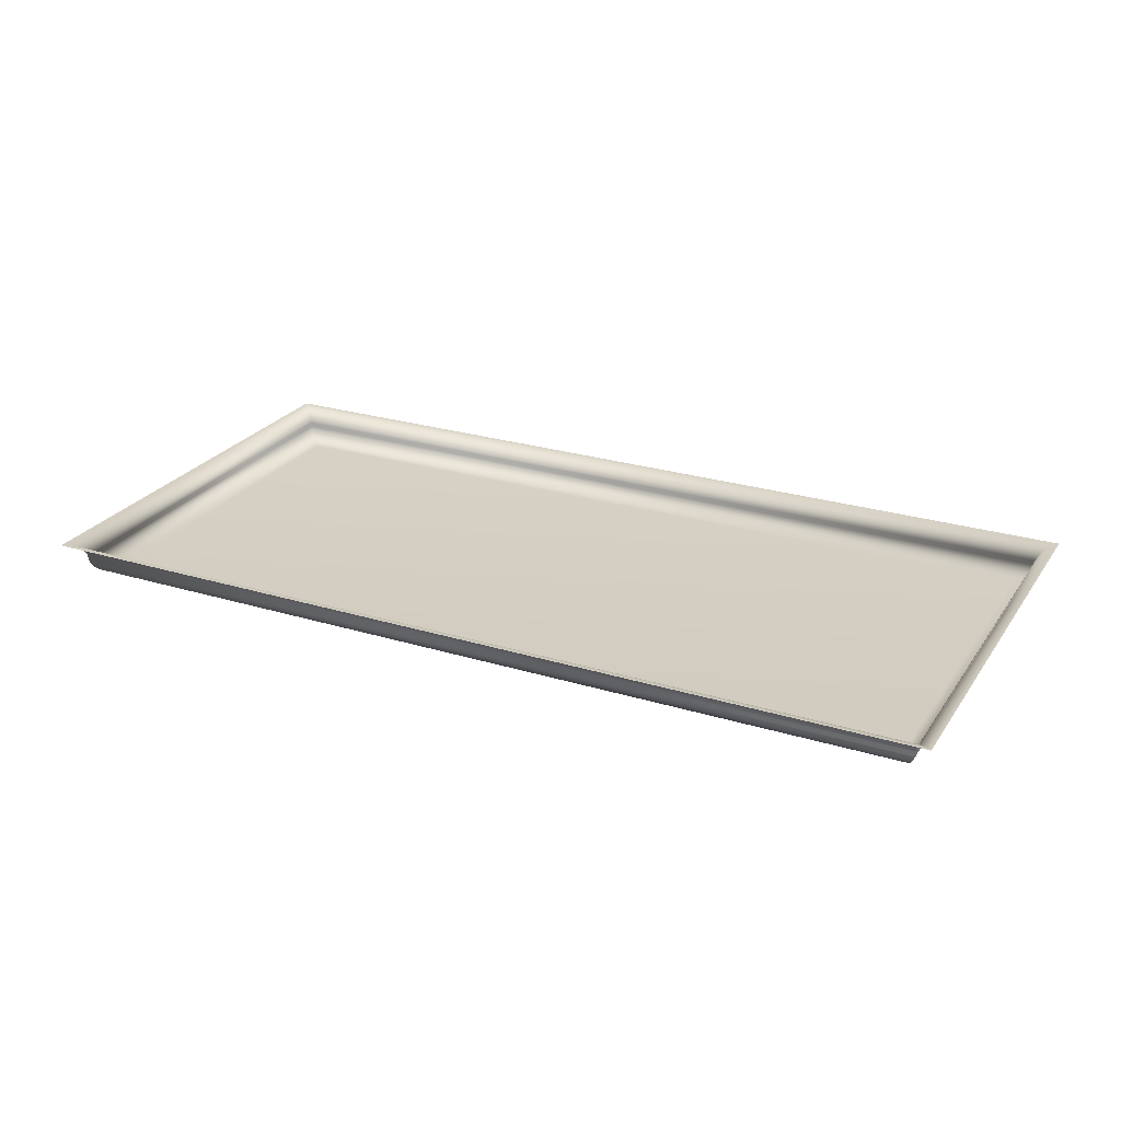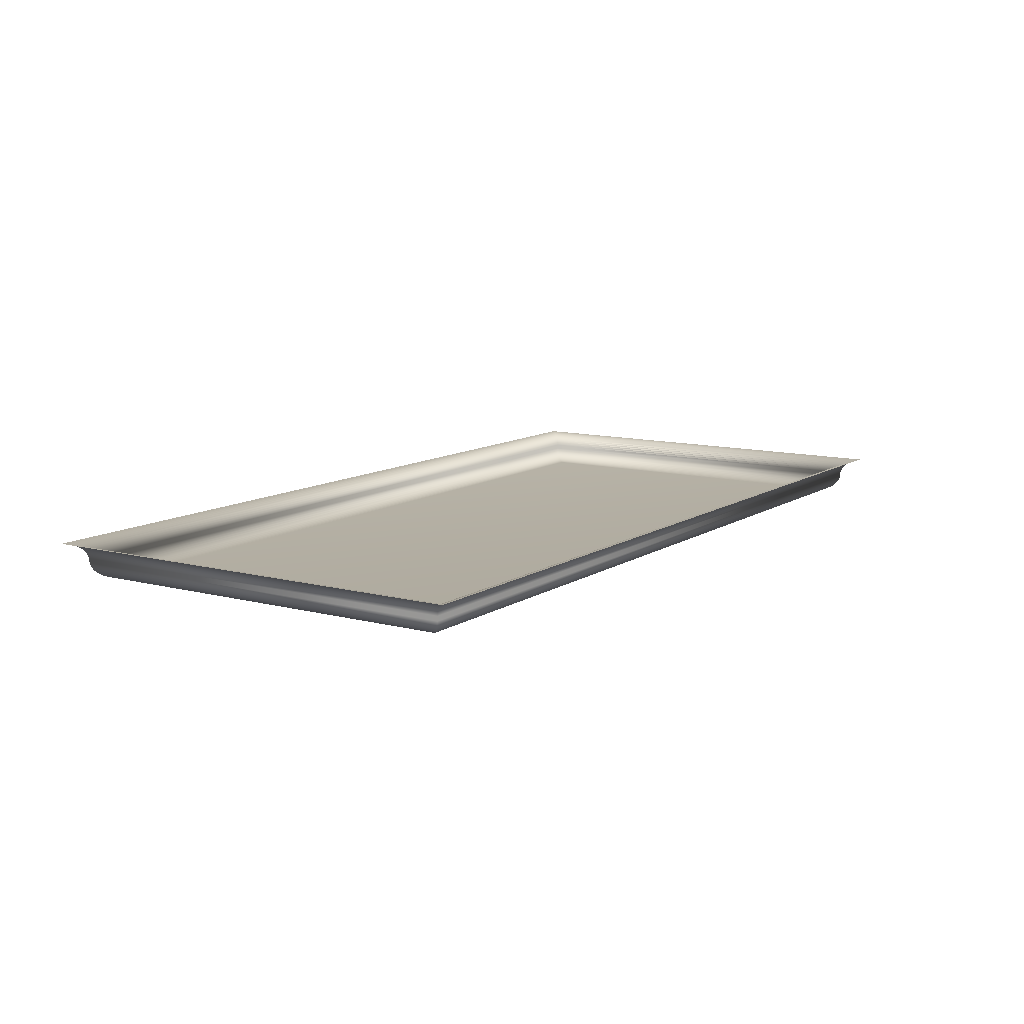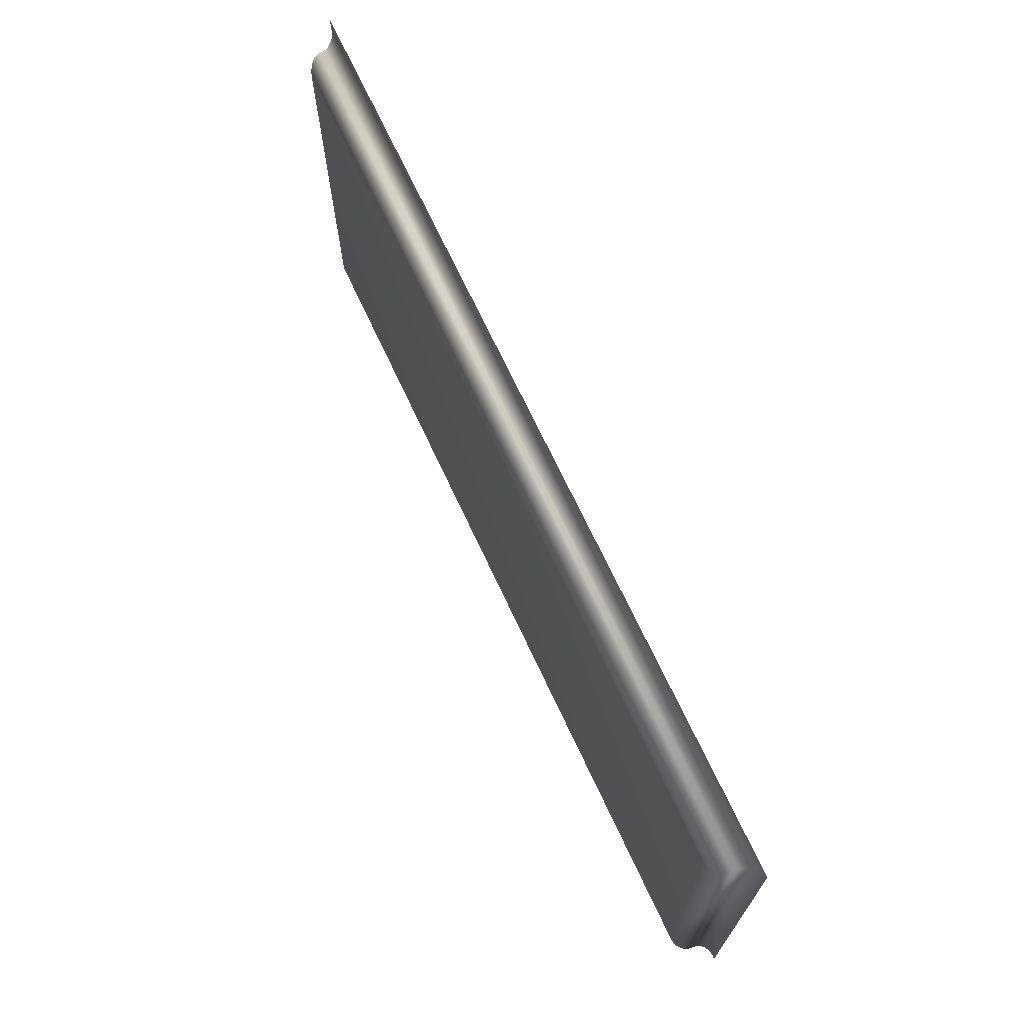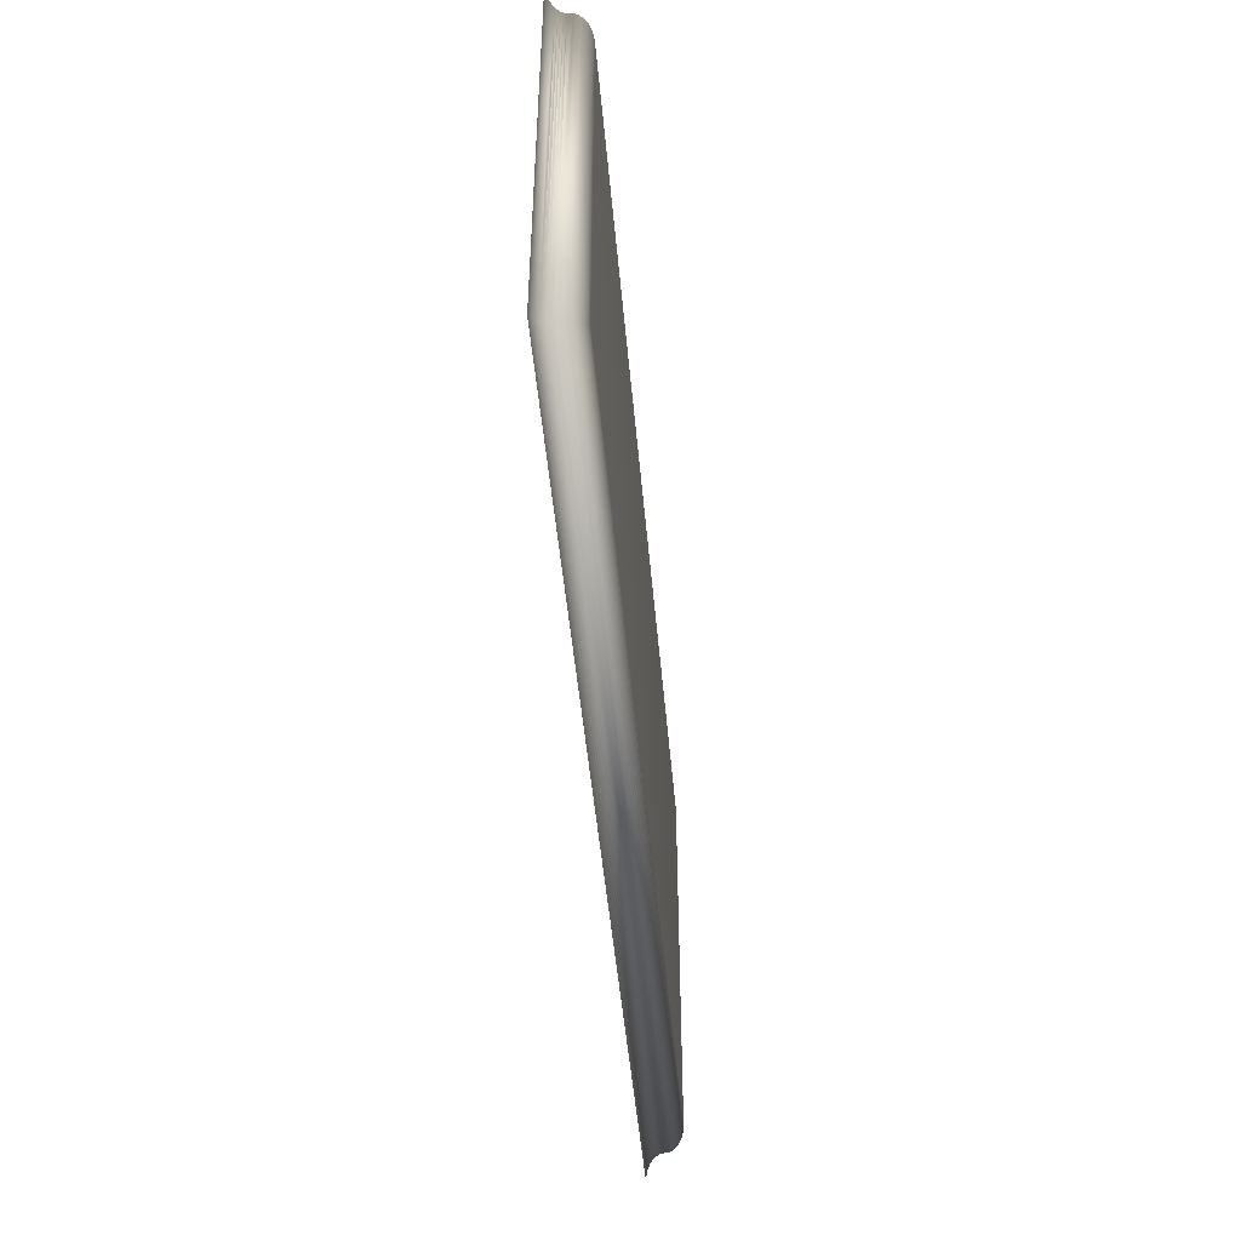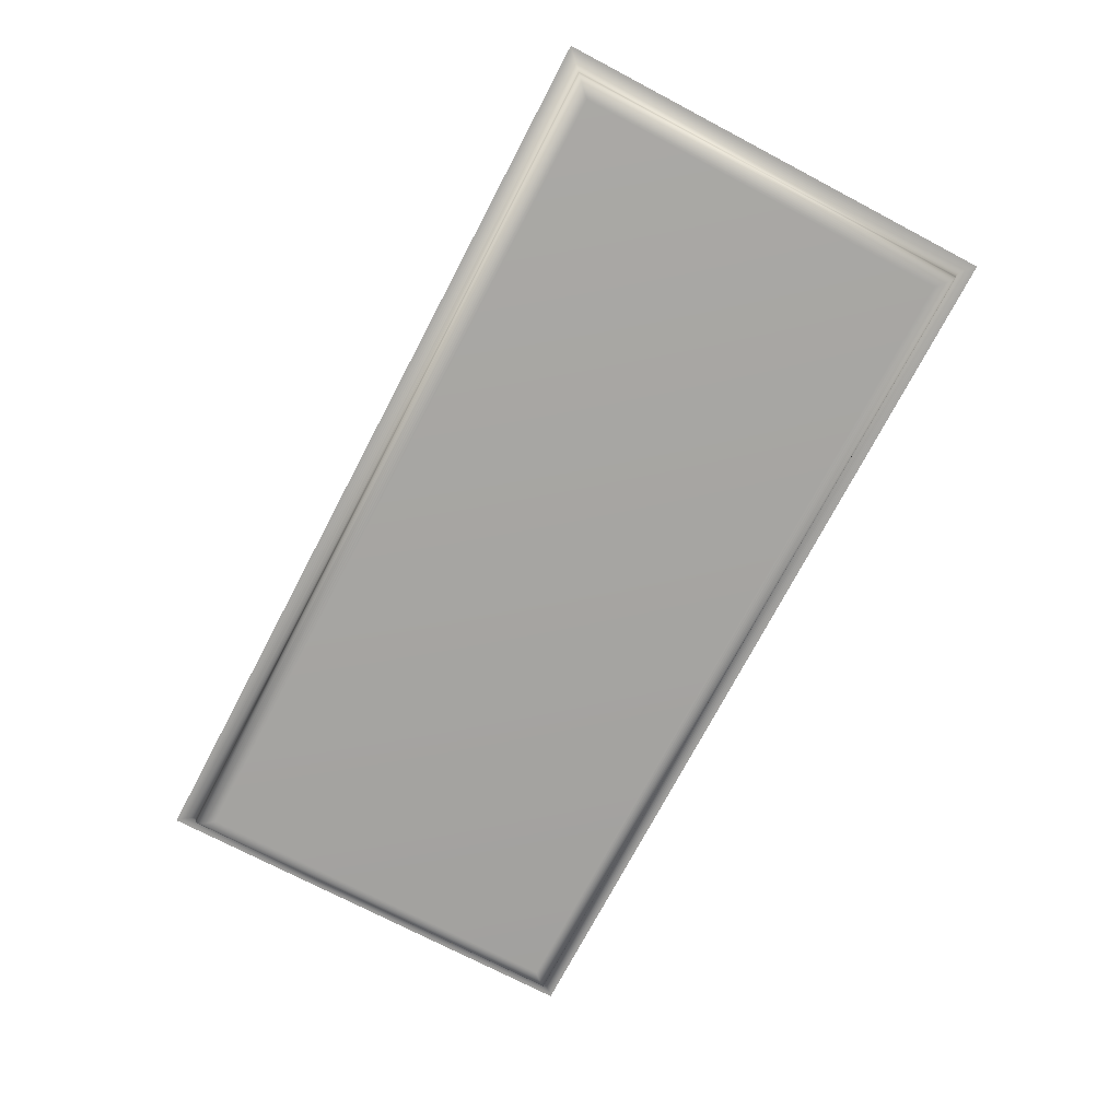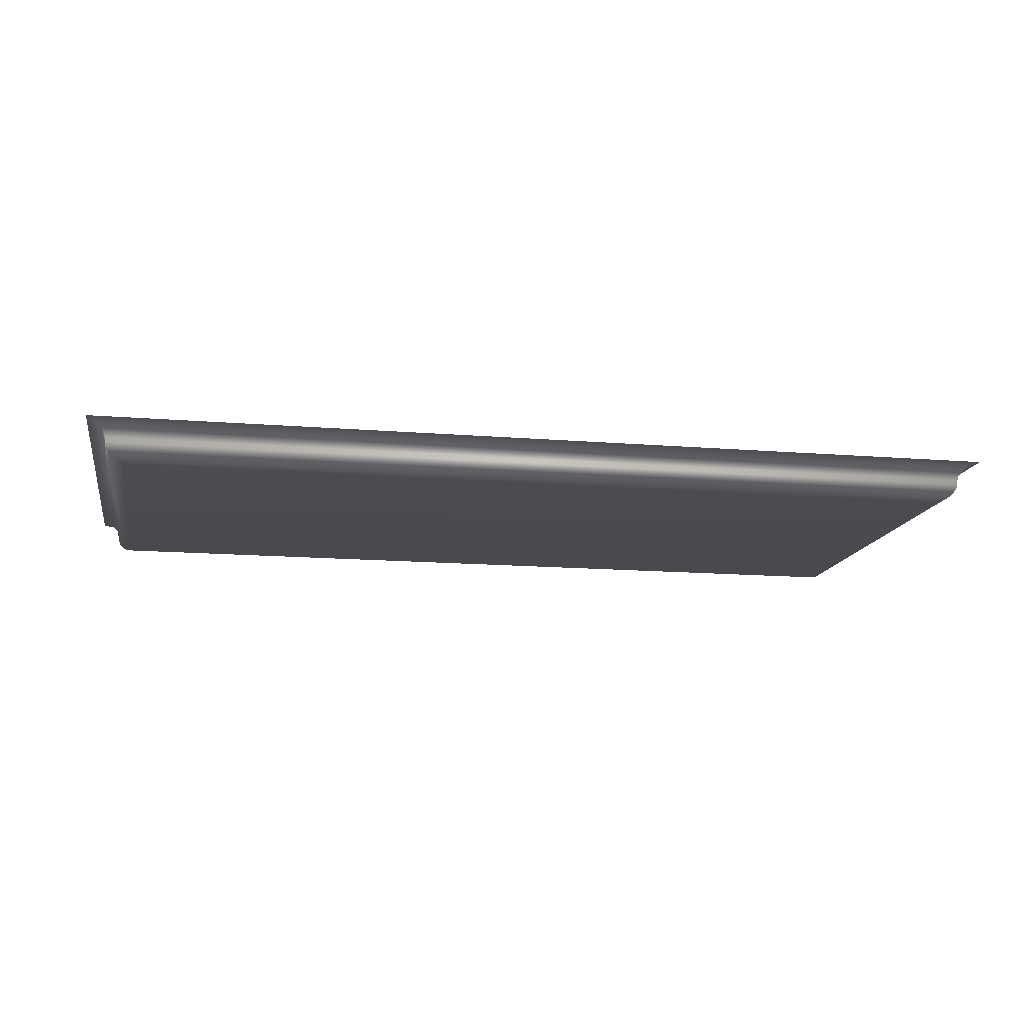
<metadata>
{"format":"obj","ext":"obj","renderer":"f3d","projection":"perspective","resolution":1024,"background":"white","views":[{"elev":25.4,"azim":-153.7,"up":"+Y"},{"elev":10.9,"azim":123.1,"up":"+Y"},{"elev":69.1,"azim":65.1,"up":"+Z"},{"elev":-48.9,"azim":-84.9,"up":"+Z"},{"elev":-73.7,"azim":62.3,"up":"+Y"},{"elev":-14.2,"azim":169.6,"up":"+Y"}]}
</metadata>
<code>
o Group23/mesh20/mesh20-geometry#mesh20-geometry
v -0.1983 0.1203 -0.2478
v -0.1978 0.1195 -0.2473
v -0.1983 0.1203 -0.08446
v 0.1451 0.1203 -0.2478
v -0.1978 0.1195 -0.08497
v -0.1987 0.1211 -0.2482
v 0.1455 0.1211 -0.2482
v 0.1446 0.1195 -0.2473
v 0.1451 0.1203 -0.08446
v -0.1972 0.1188 -0.2467
v -0.1987 0.1211 -0.08405
v 0.1455 0.1211 -0.08405
v 0.1446 0.1195 -0.08497
v -0.1972 0.1188 -0.08559
v -0.199 0.122 -0.08375
v 0.1458 0.122 -0.2485
v 0.1458 0.122 -0.08375
v 0.144 0.1188 -0.2467
v -0.1965 0.1182 -0.246
v -0.199 0.122 -0.2485
v 0.144 0.1188 -0.08559
v -0.1965 0.1182 -0.08628
v 0.146 0.1229 -0.08357
v -0.1992 0.1229 -0.2487
v 0.146 0.1229 -0.2487
v 0.1433 0.1182 -0.246
v 0.1433 0.1182 -0.08628
v -0.1957 0.1177 -0.2452
v -0.1992 0.1229 -0.08357
v 0.1425 0.1177 -0.08706
v -0.1957 0.1177 -0.08706
v 0.1461 0.1248 -0.08345
v -0.1993 0.1248 -0.2488
v 0.1461 0.1248 -0.2488
v 0.1425 0.1177 -0.2452
v -0.1949 0.1173 -0.2444
v -0.1993 0.1248 -0.08345
v -0.1993 0.1248 -0.1418
v 0.1417 0.1173 -0.08789
v 0.1417 0.1173 -0.2444
v -0.1949 0.1173 -0.08789
v 0.1463 0.1257 -0.08326
v 0.1463 0.1257 -0.249
v -0.194 0.117 -0.2435
v -0.1995 0.1257 -0.08326
v -0.1995 0.1257 -0.249
v 0.1408 0.117 -0.08877
v 0.1408 0.117 -0.2435
v -0.194 0.117 -0.08877
v -0.1995 0.1257 -0.1418
v 0.1466 0.1265 -0.08296
v 0.1466 0.1265 -0.2493
v -0.1931 0.1168 -0.2426
v -0.1998 0.1265 -0.08296
v -0.1998 0.1265 -0.2493
v 0.1399 0.1168 -0.08968
v 0.1399 0.1168 -0.2426
v -0.1931 0.1168 -0.08968
v -0.1998 0.1265 -0.1418
v 0.147 0.1274 -0.08255
v 0.147 0.1274 -0.2497
v -0.1922 0.1167 -0.2417
v -0.2002 0.1274 -0.08255
v -0.2002 0.1274 -0.2497
v 0.1389 0.1167 -0.09061
v 0.1389 0.1167 -0.2417
v -0.1922 0.1167 -0.09061
v -0.2002 0.1274 -0.1418
v 0.1475 0.1282 -0.08204
v 0.1475 0.1282 -0.2503
v -0.2007 0.1282 -0.08204
v -0.2007 0.1282 -0.2503
v -0.2007 0.1282 -0.1418
v 0.1481 0.1289 -0.08142
v 0.1481 0.1289 -0.2509
v -0.2013 0.1289 -0.08142
v -0.2013 0.1289 -0.2509
v -0.2013 0.1289 -0.1418
v -0.202 0.1295 -0.08073
v 0.1488 0.1295 -0.2516
v 0.1488 0.1295 -0.08073
v -0.202 0.1295 -0.2516
v -0.202 0.1295 -0.1418
v -0.2028 0.13 -0.07995
v 0.1496 0.13 -0.2523
v 0.1496 0.13 -0.07995
v -0.2028 0.13 -0.2523
v -0.2028 0.13 -0.1418
v -0.2036 0.1304 -0.07912
v 0.1504 0.1304 -0.2532
v 0.1504 0.1304 -0.07912
v -0.2036 0.1304 -0.2532
v -0.2036 0.1304 -0.1418
v -0.2045 0.1307 -0.07824
v 0.1513 0.1307 -0.254
v 0.1513 0.1307 -0.07824
v -0.2045 0.1307 -0.254
v -0.2045 0.1307 -0.1418
v -0.2054 0.1309 -0.07733
v 0.1522 0.1309 -0.255
v 0.1522 0.1309 -0.07733
v -0.2054 0.1309 -0.255
v -0.2054 0.1309 -0.1418
v -0.2064 0.1309 -0.0764
v 0.1532 0.1309 -0.2559
v 0.1532 0.1309 -0.0764
v -0.2064 0.1309 -0.2559
v -0.2064 0.1309 -0.1418
f 1 2 3
f 3 2 1
f 1 4 2
f 2 4 1
f 5 3 2
f 2 3 5
f 1 3 6
f 6 3 1
f 4 1 7
f 7 1 4
f 8 2 4
f 4 2 8
f 3 5 9
f 9 5 3
f 2 10 5
f 5 10 2
f 11 6 3
f 3 6 11
f 6 7 1
f 1 7 6
f 7 12 4
f 4 12 7
f 2 8 10
f 10 8 2
f 4 9 8
f 8 9 4
f 13 9 5
f 5 9 13
f 9 12 3
f 3 12 9
f 14 5 10
f 10 5 14
f 11 15 6
f 6 15 11
f 11 3 12
f 12 3 11
f 7 6 16
f 16 6 7
f 12 7 17
f 17 7 12
f 9 4 12
f 12 4 9
f 18 10 8
f 8 10 18
f 13 8 9
f 9 8 13
f 5 14 13
f 13 14 5
f 10 19 14
f 14 19 10
f 15 11 17
f 17 11 15
f 20 6 15
f 15 6 20
f 12 17 11
f 11 17 12
f 20 16 6
f 6 16 20
f 16 17 7
f 7 17 16
f 10 18 19
f 19 18 10
f 8 13 18
f 18 13 8
f 21 13 14
f 14 13 21
f 22 14 19
f 19 14 22
f 17 23 15
f 15 23 17
f 20 15 24
f 24 15 20
f 16 20 25
f 25 20 16
f 17 16 23
f 23 16 17
f 26 19 18
f 18 19 26
f 21 18 13
f 13 18 21
f 21 14 27
f 27 14 21
f 22 27 14
f 14 27 22
f 19 28 22
f 22 28 19
f 29 15 23
f 23 15 29
f 29 24 15
f 15 24 29
f 24 25 20
f 20 25 24
f 25 23 16
f 16 23 25
f 19 26 28
f 28 26 19
f 18 21 26
f 26 21 18
f 27 26 21
f 21 26 27
f 27 22 30
f 30 22 27
f 31 22 28
f 28 22 31
f 23 32 29
f 29 32 23
f 24 29 33
f 33 29 24
f 25 24 34
f 34 24 25
f 23 25 32
f 32 25 23
f 35 28 26
f 26 28 35
f 26 27 35
f 35 27 26
f 31 30 22
f 22 30 31
f 30 35 27
f 27 35 30
f 28 36 31
f 31 36 28
f 37 29 32
f 32 29 37
f 33 29 38
f 38 29 33
f 33 34 24
f 24 34 33
f 34 32 25
f 25 32 34
f 28 35 36
f 36 35 28
f 30 31 39
f 39 31 30
f 35 30 40
f 40 30 35
f 41 31 36
f 36 31 41
f 37 38 29
f 29 38 37
f 32 42 37
f 37 42 32
f 38 37 33
f 33 37 38
f 34 33 43
f 43 33 34
f 32 34 42
f 42 34 32
f 40 36 35
f 35 36 40
f 41 39 31
f 31 39 41
f 39 40 30
f 30 40 39
f 36 44 41
f 41 44 36
f 45 37 42
f 42 37 45
f 33 37 46
f 46 37 33
f 46 43 33
f 33 43 46
f 43 42 34
f 34 42 43
f 36 40 44
f 44 40 36
f 39 41 47
f 47 41 39
f 40 39 48
f 48 39 40
f 49 41 44
f 44 41 49
f 45 50 37
f 37 50 45
f 42 51 45
f 45 51 42
f 46 37 50
f 50 37 46
f 43 46 52
f 52 46 43
f 42 43 51
f 51 43 42
f 48 44 40
f 40 44 48
f 49 47 41
f 41 47 49
f 47 48 39
f 39 48 47
f 44 53 49
f 49 53 44
f 50 45 46
f 46 45 50
f 54 45 51
f 51 45 54
f 55 52 46
f 46 52 55
f 52 51 43
f 43 51 52
f 44 48 53
f 53 48 44
f 47 49 56
f 56 49 47
f 48 47 57
f 57 47 48
f 58 49 53
f 53 49 58
f 46 45 55
f 55 45 46
f 54 59 45
f 45 59 54
f 51 60 54
f 54 60 51
f 52 55 61
f 61 55 52
f 51 52 60
f 60 52 51
f 57 53 48
f 48 53 57
f 58 56 49
f 49 56 58
f 56 57 47
f 47 57 56
f 53 62 58
f 58 62 53
f 55 45 59
f 59 45 55
f 59 54 55
f 55 54 59
f 63 54 60
f 60 54 63
f 64 61 55
f 55 61 64
f 61 60 52
f 52 60 61
f 53 57 62
f 62 57 53
f 56 58 65
f 65 58 56
f 57 56 66
f 66 56 57
f 67 58 62
f 62 58 67
f 55 54 64
f 64 54 55
f 63 68 54
f 54 68 63
f 60 69 63
f 63 69 60
f 61 64 70
f 70 64 61
f 60 61 69
f 69 61 60
f 66 62 57
f 57 62 66
f 67 65 58
f 58 65 67
f 65 66 56
f 56 66 65
f 62 66 67
f 67 66 62
f 64 54 68
f 68 54 64
f 68 63 64
f 64 63 68
f 71 63 69
f 69 63 71
f 72 70 64
f 64 70 72
f 70 69 61
f 61 69 70
f 65 67 66
f 66 67 65
f 64 63 72
f 72 63 64
f 71 73 63
f 63 73 71
f 69 74 71
f 71 74 69
f 70 72 75
f 75 72 70
f 69 70 74
f 74 70 69
f 72 63 73
f 73 63 72
f 73 71 72
f 72 71 73
f 76 71 74
f 74 71 76
f 77 75 72
f 72 75 77
f 75 74 70
f 70 74 75
f 72 71 77
f 77 71 72
f 76 78 71
f 71 78 76
f 76 74 79
f 79 74 76
f 75 77 80
f 80 77 75
f 74 75 81
f 81 75 74
f 77 71 78
f 78 71 77
f 76 79 78
f 78 79 76
f 81 79 74
f 74 79 81
f 82 80 77
f 77 80 82
f 80 81 75
f 75 81 80
f 78 83 77
f 77 83 78
f 79 83 78
f 78 83 79
f 79 81 84
f 84 81 79
f 80 82 85
f 85 82 80
f 82 77 83
f 83 77 82
f 81 80 86
f 86 80 81
f 79 84 83
f 83 84 79
f 86 84 81
f 81 84 86
f 87 85 82
f 82 85 87
f 85 86 80
f 80 86 85
f 83 88 82
f 82 88 83
f 84 88 83
f 83 88 84
f 84 86 89
f 89 86 84
f 85 87 90
f 90 87 85
f 87 82 88
f 88 82 87
f 86 85 91
f 91 85 86
f 84 89 88
f 88 89 84
f 91 89 86
f 86 89 91
f 92 90 87
f 87 90 92
f 90 91 85
f 85 91 90
f 88 93 87
f 87 93 88
f 89 93 88
f 88 93 89
f 89 91 94
f 94 91 89
f 90 92 95
f 95 92 90
f 92 87 93
f 93 87 92
f 91 90 96
f 96 90 91
f 89 94 93
f 93 94 89
f 96 94 91
f 91 94 96
f 97 95 92
f 92 95 97
f 95 96 90
f 90 96 95
f 93 98 92
f 92 98 93
f 94 98 93
f 93 98 94
f 94 96 99
f 99 96 94
f 95 97 100
f 100 97 95
f 97 92 98
f 98 92 97
f 96 95 101
f 101 95 96
f 94 99 98
f 98 99 94
f 101 99 96
f 96 99 101
f 102 100 97
f 97 100 102
f 100 101 95
f 95 101 100
f 98 103 97
f 97 103 98
f 99 103 98
f 98 103 99
f 99 101 104
f 104 101 99
f 100 102 105
f 105 102 100
f 102 97 103
f 103 97 102
f 101 100 106
f 106 100 101
f 99 104 103
f 103 104 99
f 106 104 101
f 101 104 106
f 107 105 102
f 102 105 107
f 105 106 100
f 100 106 105
f 103 108 102
f 102 108 103
f 104 108 103
f 103 108 104
f 107 102 108
f 108 102 107

</code>
